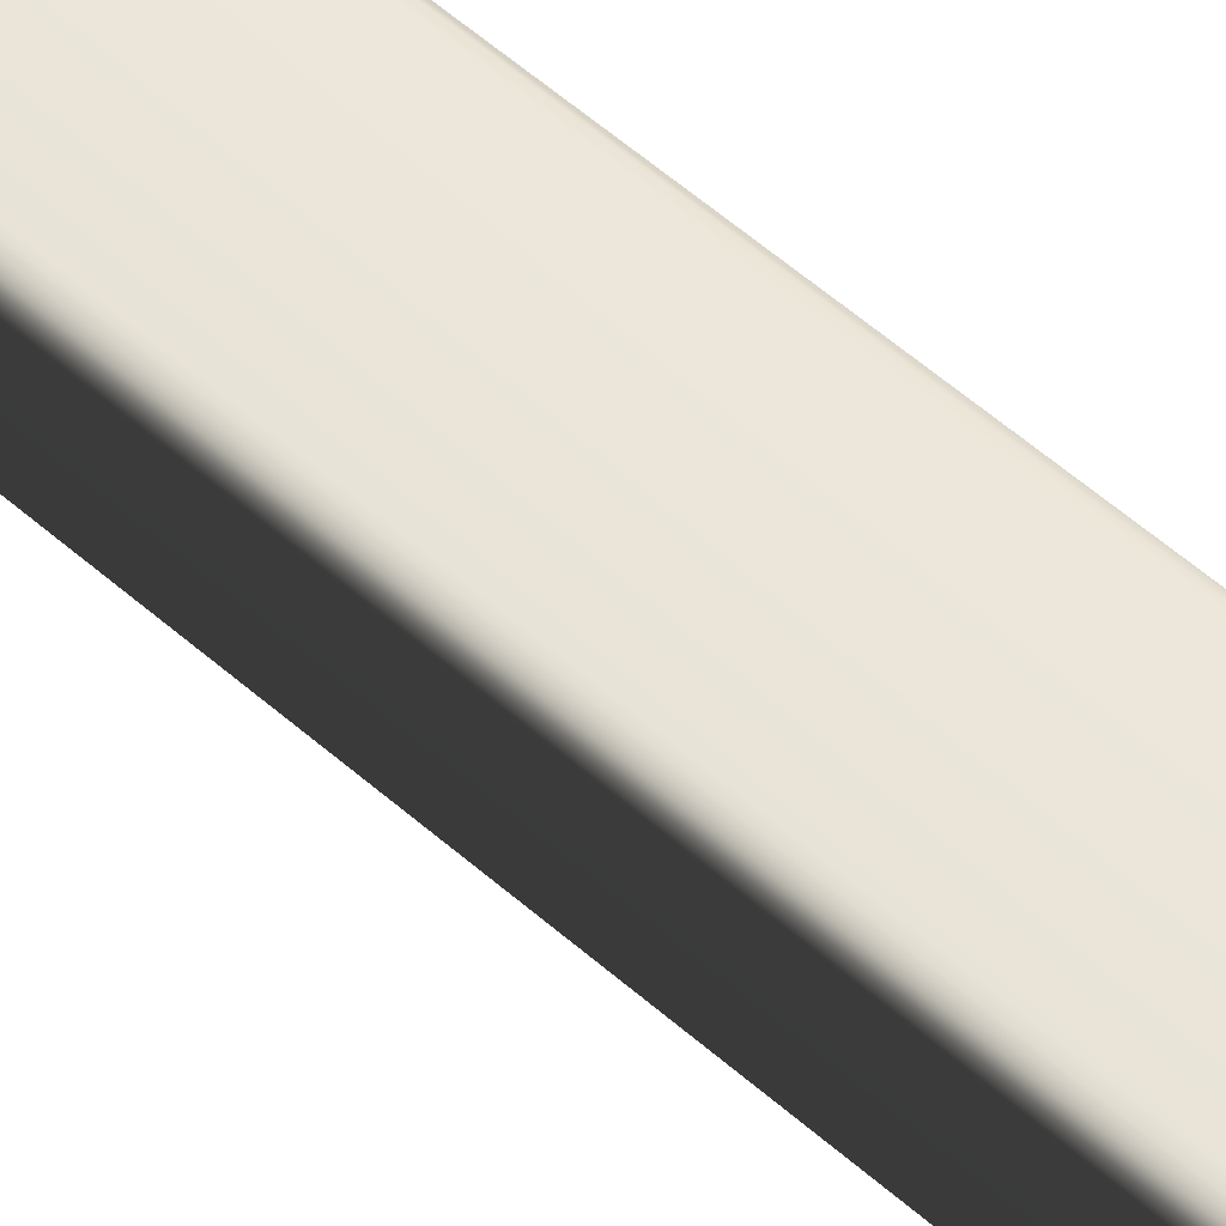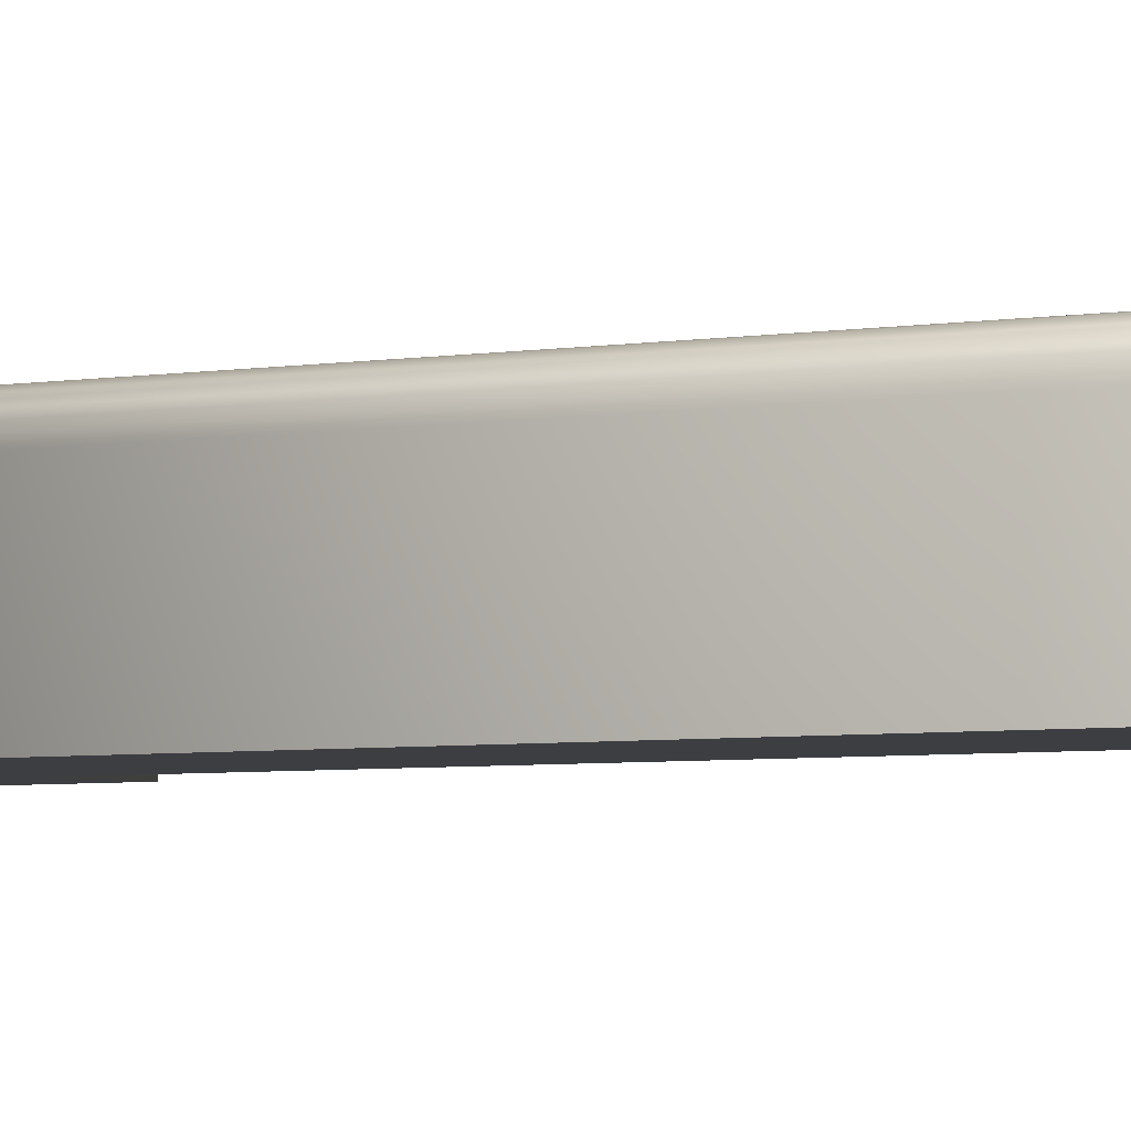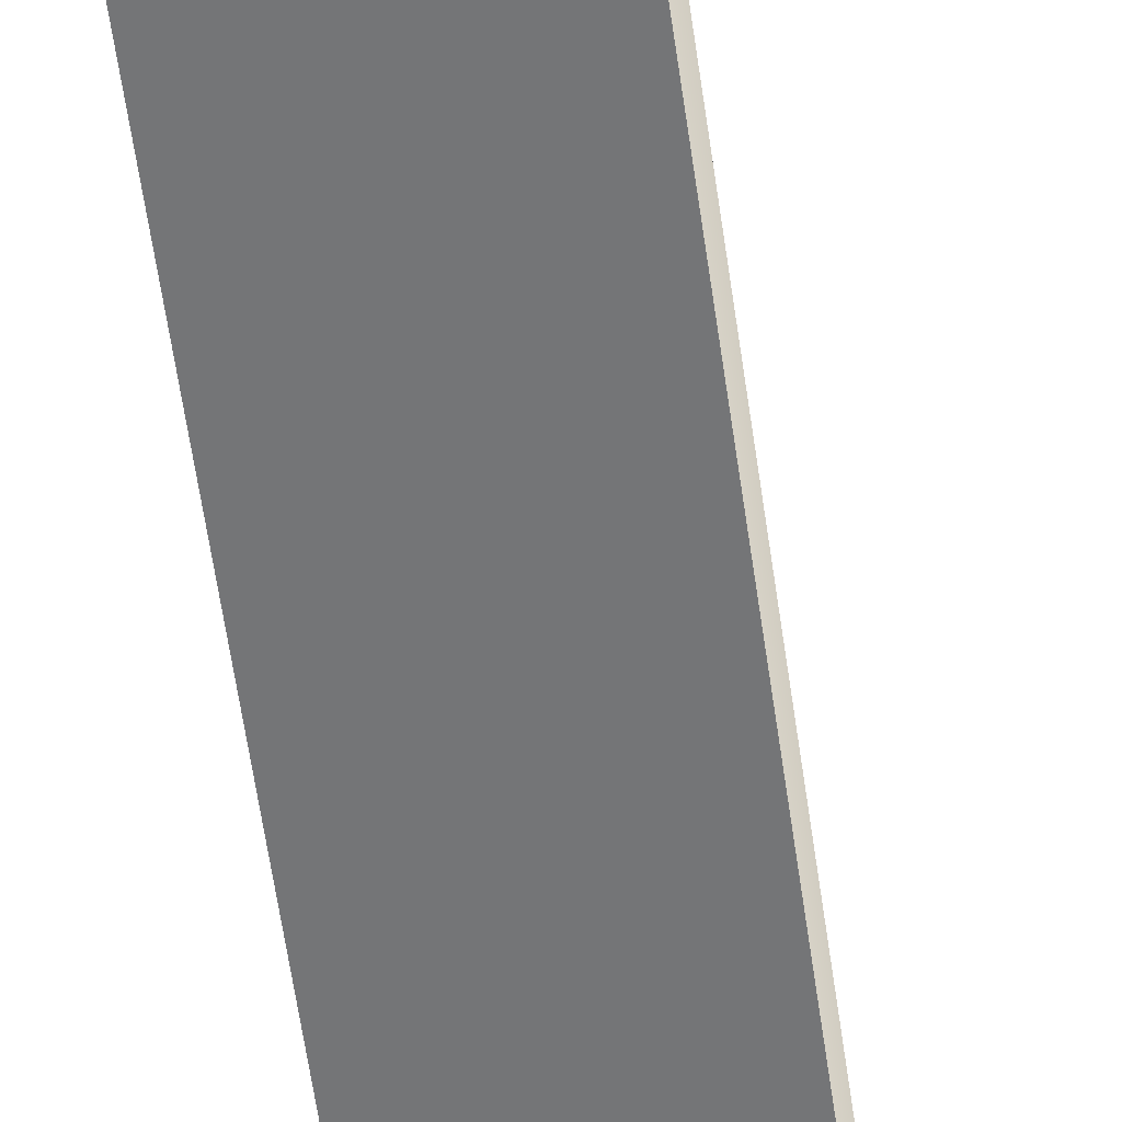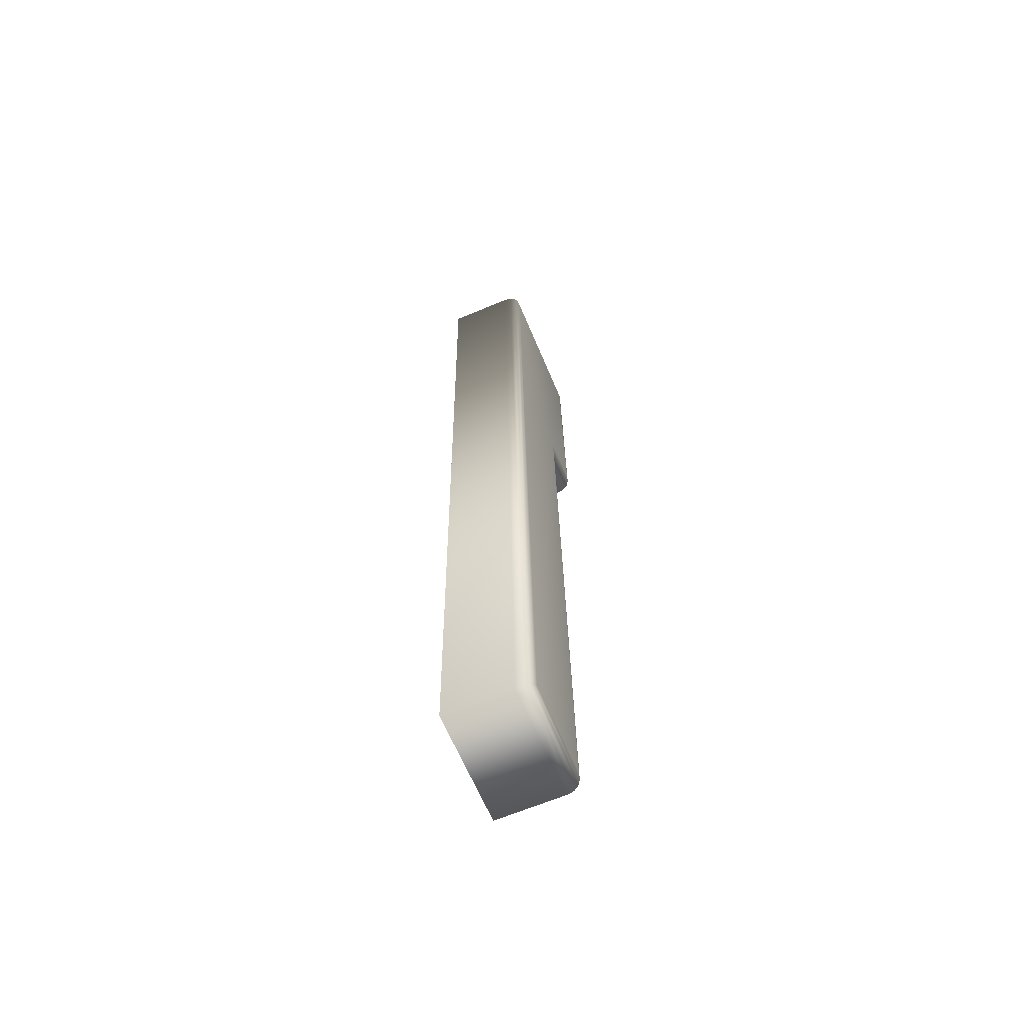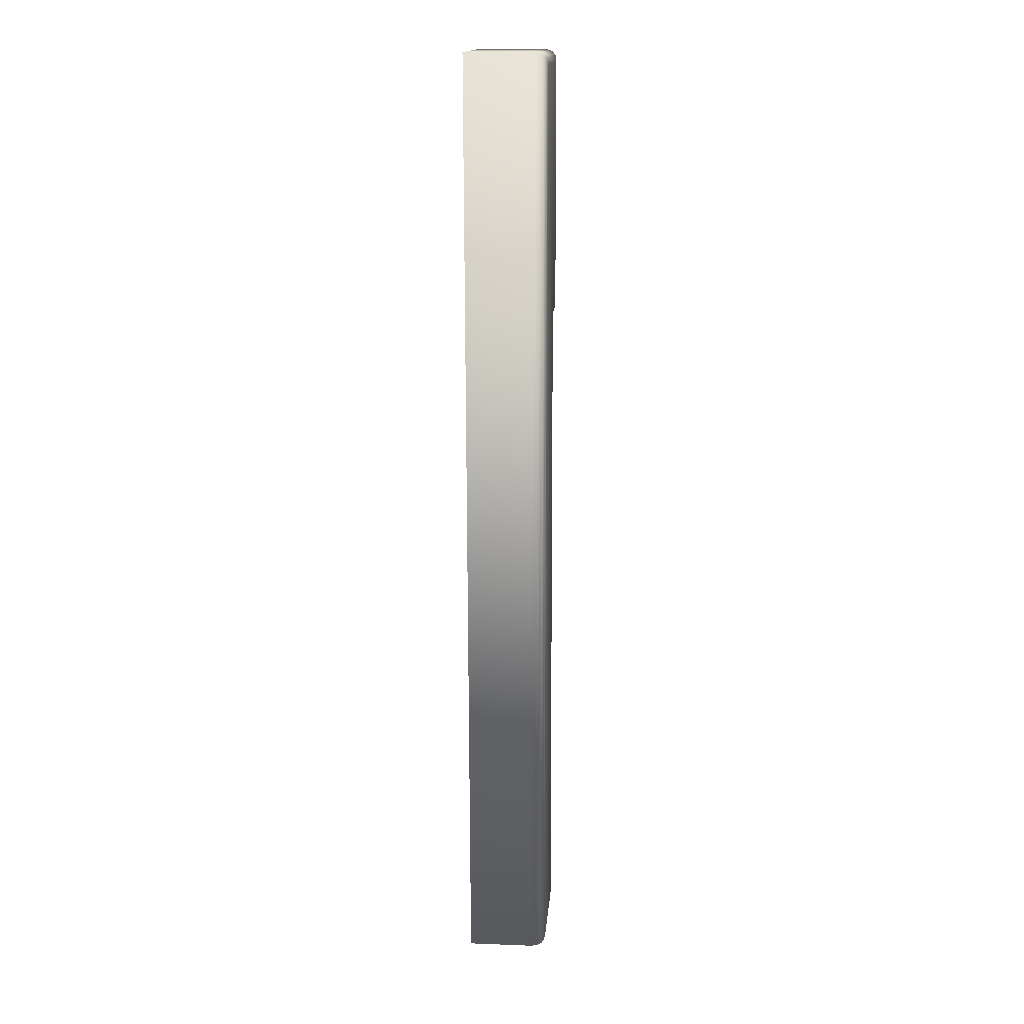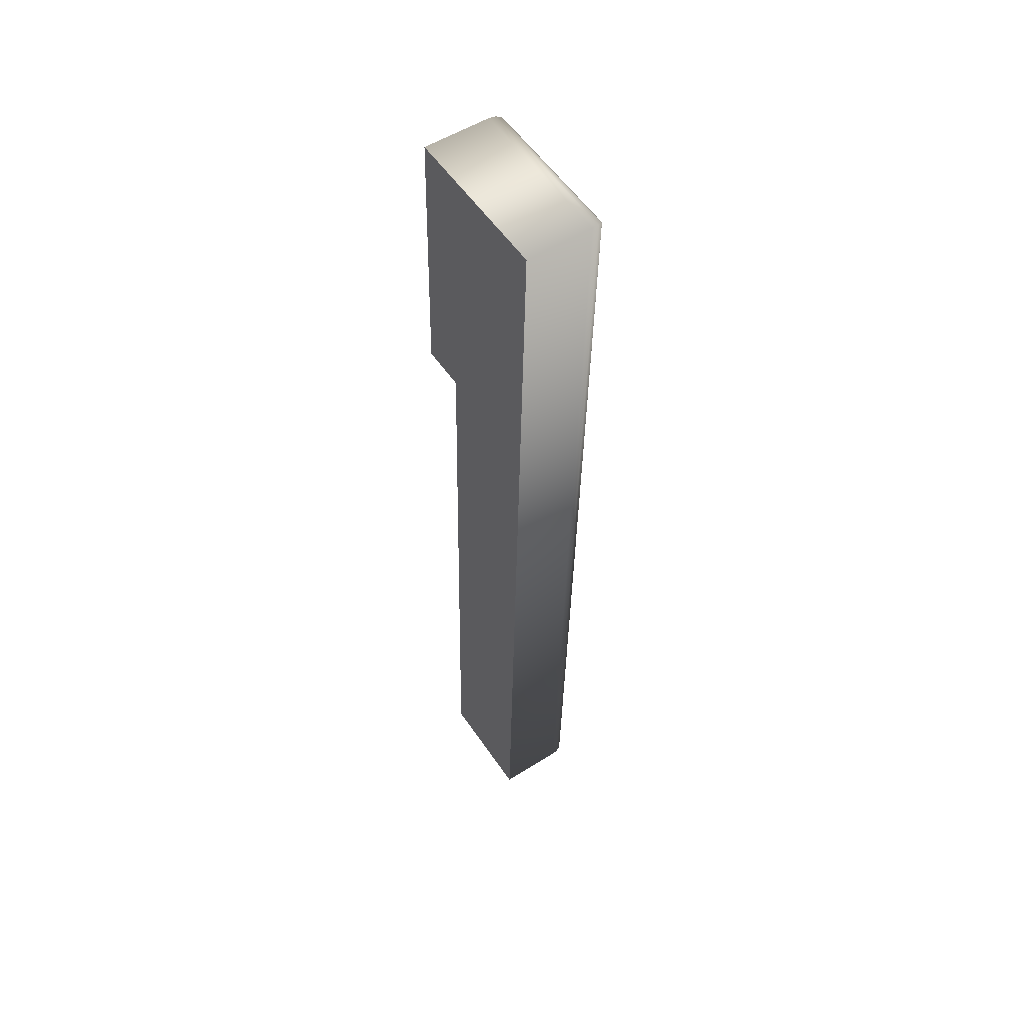
<metadata>
{"format":"obj","ext":"obj","renderer":"f3d","projection":"perspective","resolution":1024,"background":"white","views":[{"elev":57.4,"azim":-46.1,"up":"+Y"},{"elev":-3.0,"azim":131.8,"up":"+Y"},{"elev":-56.4,"azim":-170.6,"up":"+Y"},{"elev":-65.6,"azim":112.7,"up":"+Z"},{"elev":14.2,"azim":94.7,"up":"+Z"},{"elev":53.8,"azim":56.2,"up":"+Z"}]}
</metadata>
<code>
o Line046_Mesh.082
v 0.2411 1.036 0.3193
v 0.246 1.036 0.4942
v 0.2172 1.036 0.495
v 0.2158 1.036 0.4444
v 0.224 1.036 0.4441
v 0.2205 1.036 0.3199
v 0.2411 1.021 0.3193
v 0.246 1.021 0.4942
v 0.2172 1.021 0.495
v 0.2158 1.021 0.4444
v 0.224 1.021 0.4441
v 0.2205 1.021 0.3199
v 0.2245 1.035 0.4447
v 0.224 1.033 0.4441
v 0.2241 1.035 0.4443
v 0.221 1.035 0.3204
v 0.2205 1.033 0.3199
v 0.2206 1.035 0.32
v 0.2406 1.035 0.3198
v 0.2411 1.033 0.3193
v 0.241 1.035 0.3194
v 0.2455 1.035 0.4937
v 0.246 1.033 0.4942
v 0.2459 1.035 0.494
v 0.2177 1.035 0.4944
v 0.2172 1.033 0.495
v 0.2174 1.035 0.4948
v 0.2163 1.035 0.4449
v 0.2158 1.033 0.4444
v 0.2159 1.035 0.4445
v 0.226 1.036 0.4462
v 0.2251 1.036 0.4453
v 0.2225 1.036 0.3219
v 0.2216 1.036 0.321
v 0.2392 1.036 0.3214
v 0.24 1.036 0.3205
v 0.244 1.036 0.4921
v 0.2449 1.036 0.493
v 0.2191 1.036 0.4929
v 0.2183 1.036 0.4938
v 0.2178 1.036 0.4464
v 0.2169 1.036 0.4455
f 31 41 39 37 35 33
f 11 12 7 8 9 10
f 14 17 12 11
f 17 20 7 12
f 20 23 8 7
f 23 26 9 8
f 26 29 10 9
f 29 14 11 10
f 33 34 32 31
f 34 16 13 32
f 35 36 34 33
f 36 19 16 34
f 37 38 36 35
f 38 22 19 36
f 39 40 38 37
f 40 25 22 38
f 41 42 40 39
f 42 28 25 40
f 31 32 42 41
f 32 13 28 42
f 14 15 18 17
f 15 13 16 18
f 17 18 21 20
f 18 16 19 21
f 20 21 24 23
f 21 19 22 24
f 23 24 27 26
f 24 22 25 27
f 26 27 30 29
f 27 25 28 30
f 29 30 15 14
f 30 28 13 15

</code>
